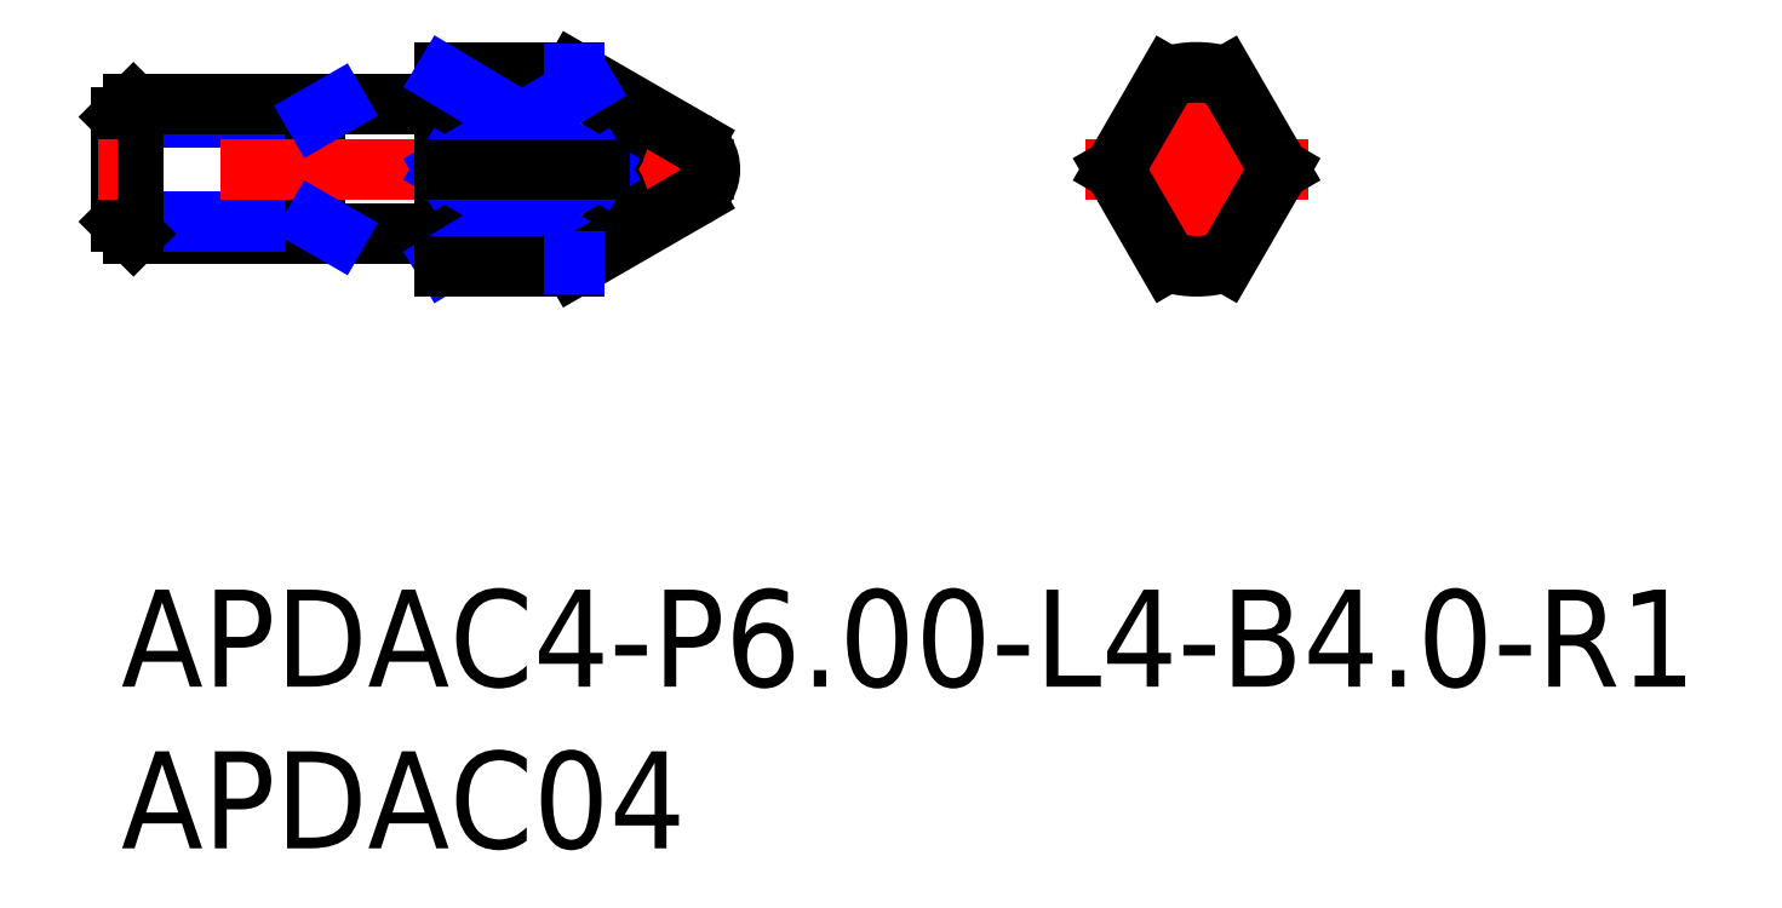
<metadata>
{"format":"dxf","ext":"dxf","renderer":"ezdxf+matplotlib","layout":"modelspace","background":"white","min_lineweight":24,"dpi":150}
</metadata>
<code>
0
SECTION
2
ENTITIES
0
INSERT
8
MSM_CONTINUOUS
2
*U14
10
0
20
0
30
0
0
INSERT
8
MSM_CONTINUOUS
2
*U15
10
0
20
0
30
0
0
LINE
8
MSM_CONTINUOUS
10
9.8
20
11
30
0
11
0.379
21
11
31
0
0
LINE
8
MSM_NARROW
10
6
20
11.38
30
0
11
-1.42e-14
21
11.38
31
0
0
LINE
8
MSM_NARROW
10
6
20
14.62
30
0
11
1.78e-14
21
14.62
31
0
0
LINE
8
MSM_CONTINUOUS
10
9.8
20
15
30
0
11
0.379
21
15
31
0
0
LINE
8
MSM_CENTER
10
33.24
20
16.45
30
0
11
33.24
21
9.551
31
0
0
LINE
8
MSM_CENTER
10
29.79
20
13
30
0
11
36.69
21
13
31
0
0
LINE
8
MSM_CONTINUOUS
10
1.78e-14
20
14.62
30
0
11
-1.42e-14
21
11.38
31
0
0
LINE
8
MSM_CONTINUOUS
10
-1.42e-14
20
11.38
30
0
11
0.379
21
11
31
0
0
LINE
8
MSM_CONTINUOUS
10
0.379
20
11
30
0
11
0.379
21
15
31
0
0
LINE
8
MSM_CONTINUOUS
10
0.379
20
15
30
0
11
1.78e-14
21
14.62
31
0
0
LINE
8
MSM_CONTINUOUS
10
6
20
15
30
0
11
6
21
11
31
0
0
LINE
8
MSM_CENTER
10
18.93
20
13
30
0
11
-0.7309
21
13
31
0
0
LINE
8
MSM_CONTINUOUS
10
10
20
16
30
0
11
10
21
10
31
0
0
LINE
8
MSM_CONTINUOUS
10
14
20
16
30
0
11
10
21
16
31
0
0
LINE
8
MSM_NARROW
10
6
20
14.62
30
0
11
6.656
21
15
31
0
0
LINE
8
MSM_NARROW
10
6
20
11.38
30
0
11
6.656
21
11
31
0
0
ARC
8
MSM_CONTINUOUS
10
33.24
20
13
30
0
40
3
50
72.54
51
107.5
0
LINE
8
MSM_CONTINUOUS
10
14
20
16
30
0
11
17.7
21
13.87
31
0
0
ARC
8
MSM_CONTINUOUS
10
17.2
20
13
30
0
40
1
50
296.4
51
296.8
0
ARC
8
MSM_CONTINUOUS
10
17.2
20
13
30
0
40
1
50
63.21
51
63.55
0
ARC
8
MSM_CONTINUOUS
10
17.2
20
13
30
0
40
1
50
300
51
60
0
ARC
8
MSM_CONTINUOUS
10
9.8
20
15.2
30
0
40
0.2
50
270
51
360
0
ARC
8
MSM_CONTINUOUS
10
9.8
20
10.8
30
0
40
0.2
50
0
51
90
0
LINE
8
MSM_CONTINUOUS
10
32.34
20
15.86
30
0
11
30.69
21
13
31
0
0
LINE
8
MSM_CONTINUOUS
10
34.14
20
15.86
30
0
11
35.79
21
13
31
0
0
LINE
8
MSM_CONTINUOUS
10
35.79
20
13
30
0
11
34.14
21
10.14
31
0
0
LINE
8
MSM_CONTINUOUS
10
30.69
20
13
30
0
11
32.34
21
10.14
31
0
0
ARC
8
MSM_CONTINUOUS
10
10.68
20
11.15
30
0
40
5.764
50
39.99
51
54.82
0
ARC
8
MSM_CONTINUOUS
10
10.68
20
17.06
30
0
40
5.764
50
315.2
51
320
0
ARC
8
MSM_CONTINUOUS
10
14.2
20
14.11
30
0
40
1.167
50
320
51
39.99
0
ARC
8
MSM_CONTINUOUS
10
10.68
20
14.85
30
0
40
5.764
50
305.2
51
320
0
ARC
8
MSM_CONTINUOUS
10
14.2
20
11.89
30
0
40
1.167
50
320
51
39.99
0
ARC
8
MSM_CONTINUOUS
10
10.68
20
8.941
30
0
40
5.764
50
39.99
51
44.77
0
LINE
8
MSM_CONTINUOUS
10
14
20
10.14
30
0
11
10
21
10.14
31
0
0
LINE
8
MSM_CONTINUOUS
10
14
20
15.86
30
0
11
10
21
15.86
31
0
0
LINE
8
MSM_NARROW
10
14.34
20
15.6
30
0
11
10
21
13
31
0
0
LINE
8
MSM_NARROW
10
10
20
13
30
0
11
14.34
21
10.4
31
0
0
LINE
8
MSM_NARROW
10
10
20
10.14
30
0
11
14.77
21
13
31
0
0
LINE
8
MSM_NARROW
10
14.77
20
13
30
0
11
10
21
15.86
31
0
0
LINE
8
MSM_CONTINUOUS
10
14
20
10
30
0
11
17.7
21
12.13
31
0
0
LINE
8
MSM_CONTINUOUS
10
14
20
10
30
0
11
10
21
10
31
0
0
LINE
8
MSM_NARROW
10
14
20
15.86
30
0
11
14
21
15.94
31
0
0
LINE
8
MSM_NARROW
10
14
20
10.14
30
0
11
14
21
10.06
31
0
0
ARC
8
MSM_CONTINUOUS
10
33.24
20
13
30
0
40
3
50
252.5
51
287.5
0
LINE
8
MSM_CONTINUOUS
10
14.77
20
13
30
0
11
10
21
13
31
0
0
ENDSEC
0
EOF

</code>
